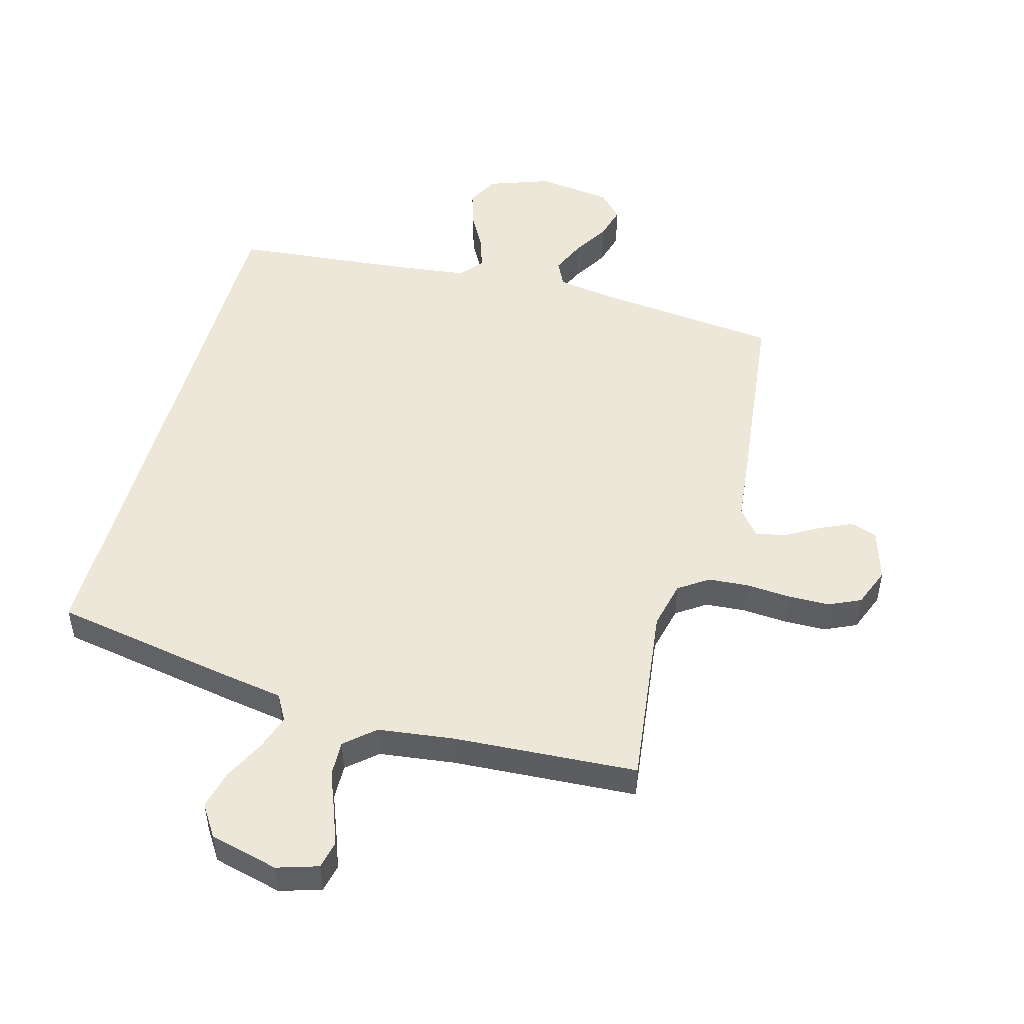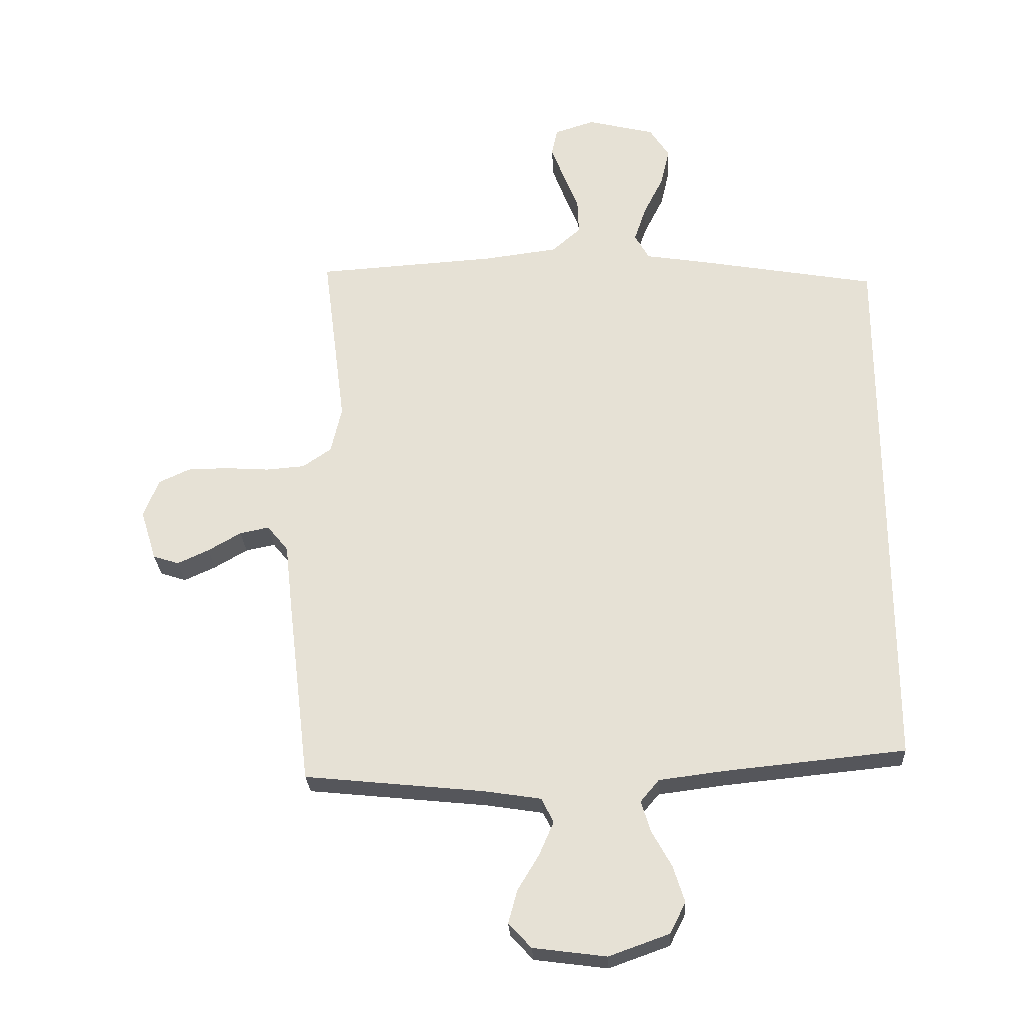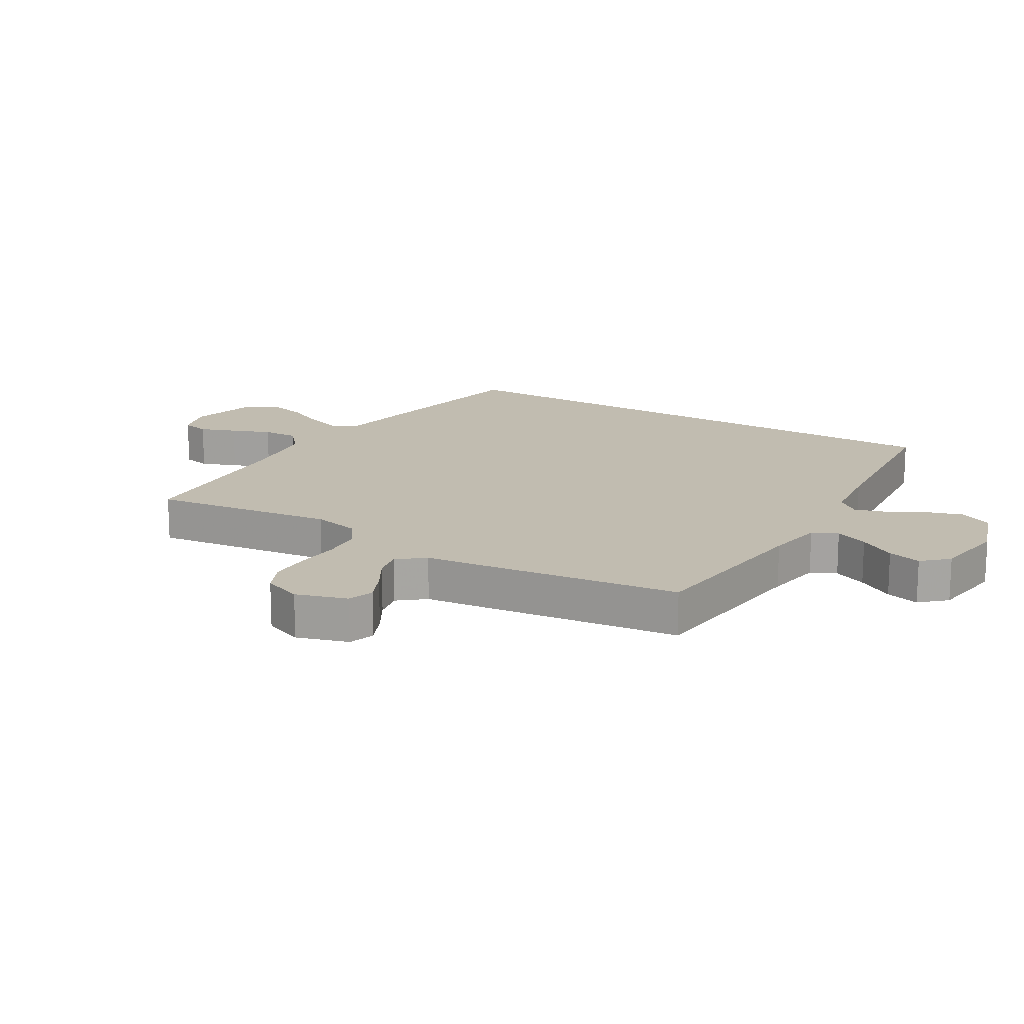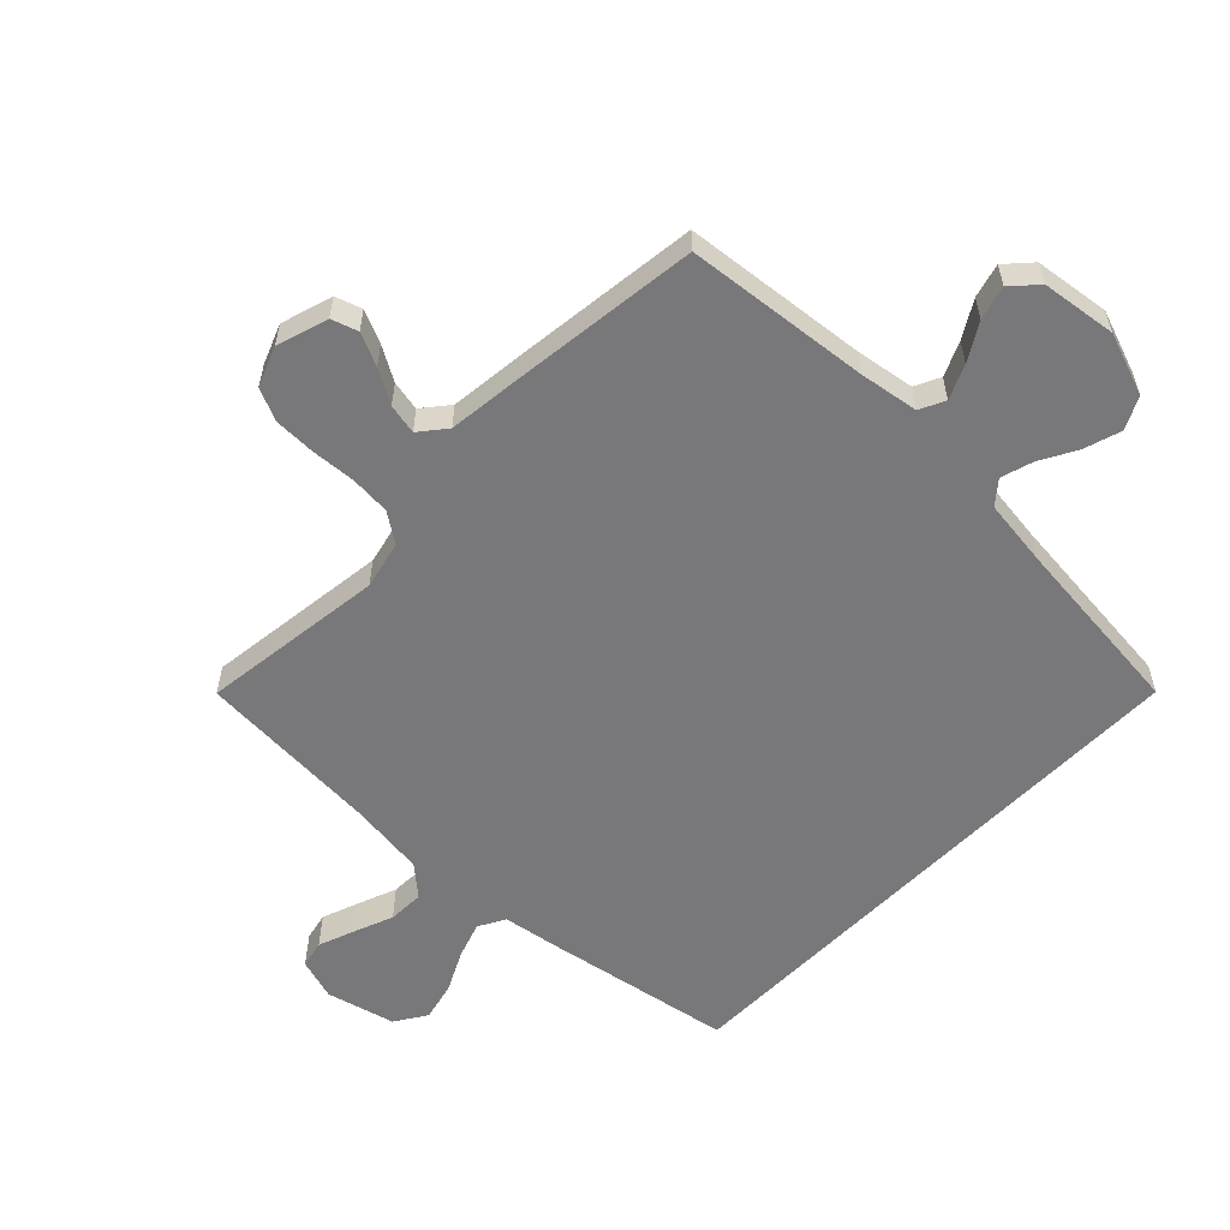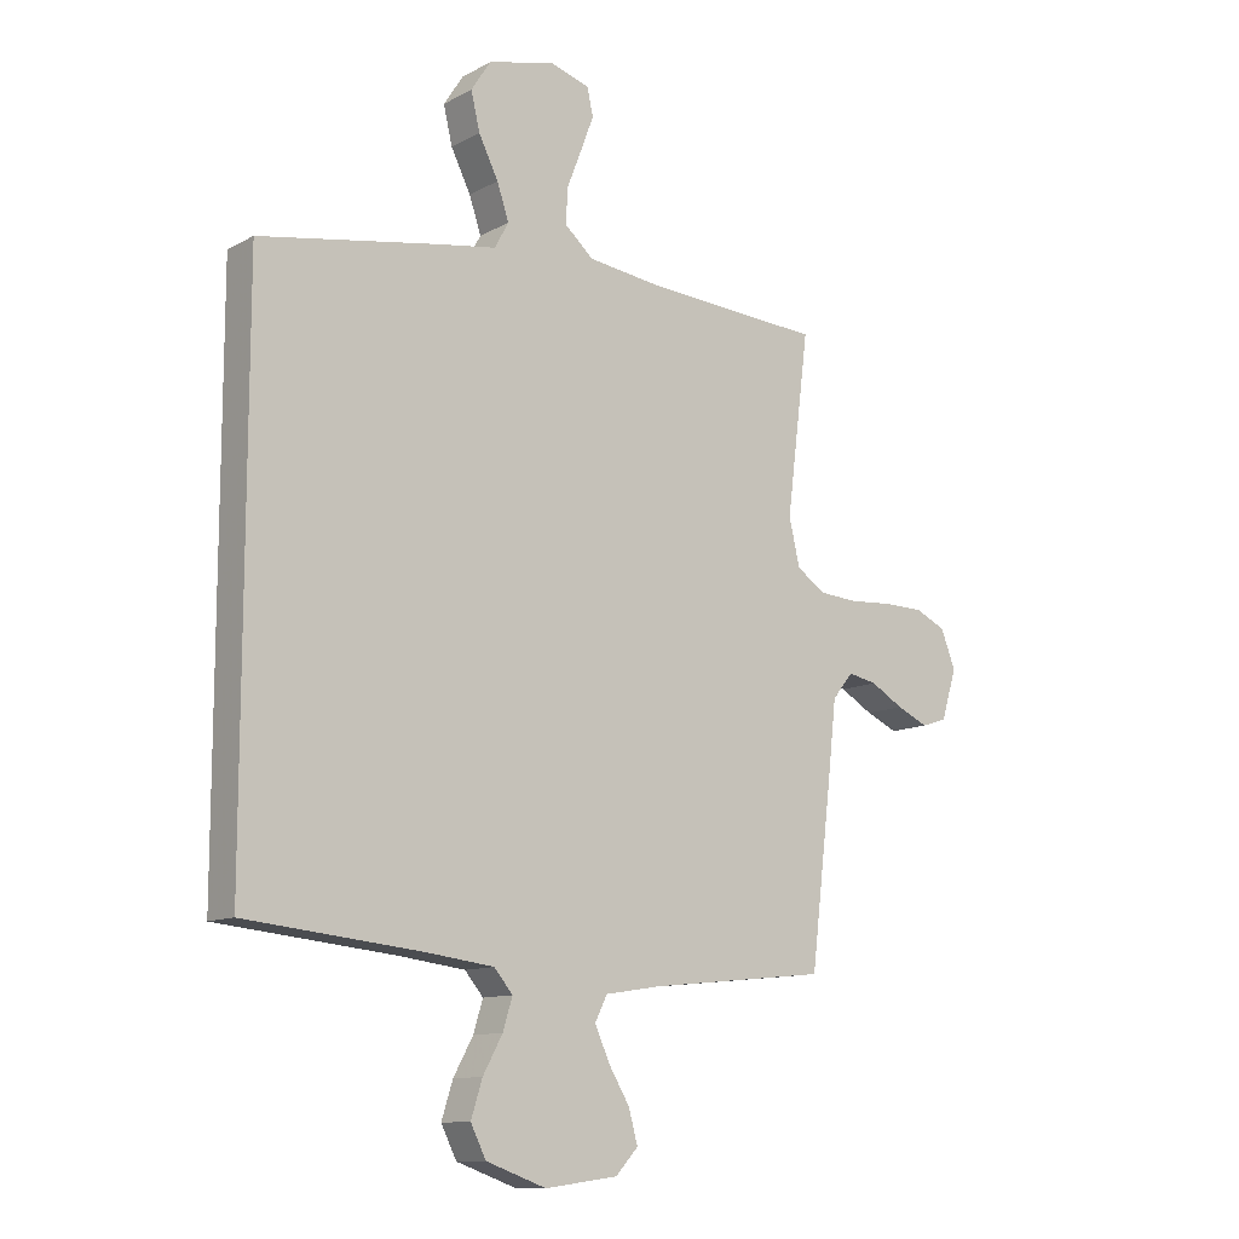
<metadata>
{"format":"obj","ext":"obj","renderer":"f3d","projection":"perspective","resolution":1024,"background":"white","views":[{"elev":50.0,"azim":15.4,"up":"+Y"},{"elev":-26.8,"azim":-177.0,"up":"+Z"},{"elev":16.4,"azim":121.0,"up":"+Y"},{"elev":-57.5,"azim":135.9,"up":"+Y"},{"elev":-11.5,"azim":-38.2,"up":"+Z"}]}
</metadata>
<code>
v -0.5 0.07 -0.473
v -0.5 0.07 0.445
v -0.2 0.07 0.498
v -0.101 0.07 0.514
v -0.077 0.07 0.557
v -0.097 0.07 0.616
v -0.13 0.07 0.682
v -0.145 0.07 0.745
v -0.112 0.07 0.796
v 0 0.07 0.824
v 0.067 0.07 0.803
v 0.077 0.07 0.758
v 0.055 0.07 0.699
v 0.03 0.07 0.635
v 0.028 0.07 0.577
v 0.076 0.07 0.535
v 0.2 0.07 0.519
v 0.5 0.07 0.5
v 0.462 0.07 0.2
v 0.48 0.07 0.122
v 0.528 0.07 0.089
v 0.593 0.07 0.084
v 0.666 0.07 0.089
v 0.734 0.07 0.088
v 0.786 0.07 0.064
v 0.811 0.07 0
v 0.785 0.07 -0.084
v 0.742 0.07 -0.098
v 0.689 0.07 -0.074
v 0.634 0.07 -0.042
v 0.585 0.07 -0.032
v 0.55 0.07 -0.075
v 0.536 0.07 -0.2
v 0.5 0.07 -0.5
v 0.2 0.07 -0.531
v 0.105 0.07 -0.546
v 0.085 0.07 -0.587
v 0.109 0.07 -0.642
v 0.145 0.07 -0.702
v 0.16 0.07 -0.757
v 0.122 0.07 -0.798
v 0 0.07 -0.814
v -0.101 0.07 -0.778
v -0.127 0.07 -0.726
v -0.108 0.07 -0.666
v -0.075 0.07 -0.606
v -0.059 0.07 -0.554
v -0.09 0.07 -0.517
v -0.2 0.07 -0.503
v -0.5 0 -0.473
v -0.5 0 0.445
v -0.2 0 0.498
v -0.101 0 0.514
v -0.077 0 0.557
v -0.097 0 0.616
v -0.13 0 0.682
v -0.145 0 0.745
v -0.112 0 0.796
v 0 0 0.824
v 0.067 0 0.803
v 0.077 0 0.758
v 0.055 0 0.699
v 0.03 0 0.635
v 0.028 0 0.577
v 0.076 0 0.535
v 0.2 0 0.519
v 0.5 0 0.5
v 0.462 0 0.2
v 0.48 0 0.122
v 0.528 0 0.089
v 0.593 0 0.084
v 0.666 0 0.089
v 0.734 0 0.088
v 0.786 0 0.064
v 0.811 0 0
v 0.785 0 -0.084
v 0.742 0 -0.098
v 0.689 0 -0.074
v 0.634 0 -0.042
v 0.585 0 -0.032
v 0.55 0 -0.075
v 0.536 0 -0.2
v 0.5 0 -0.5
v 0.2 0 -0.531
v 0.105 0 -0.546
v 0.085 0 -0.587
v 0.109 0 -0.642
v 0.145 0 -0.702
v 0.16 0 -0.757
v 0.122 0 -0.798
v 0 0 -0.814
v -0.101 0 -0.778
v -0.127 0 -0.726
v -0.108 0 -0.666
v -0.075 0 -0.606
v -0.059 0 -0.554
v -0.09 0 -0.517
v -0.2 0 -0.503
f 44 45 46
f 43 44 46
f 42 43 46
f 41 42 46
f 40 41 46
f 39 40 46
f 38 39 46
f 37 38 46 47
f 36 37 47 48
f 32 33 34 35
f 32 35 36 48
f 28 29 30
f 27 28 30
f 26 27 30
f 25 26 30
f 24 25 30
f 23 24 30
f 22 23 30
f 21 22 30 31
f 32 48 49
f 31 32 49
f 21 31 49
f 20 21 49
f 12 13 14
f 11 12 14
f 10 11 14
f 9 10 14
f 8 9 14
f 7 8 14
f 6 7 14
f 5 6 14 15
f 4 5 15 16
f 4 16 17
f 3 4 17
f 2 3 17
f 1 2 17
f 49 1 17
f 20 49 17
f 19 20 17
f 17 18 19
f 95 94 93
f 95 93 92
f 95 92 91
f 95 91 90
f 95 90 89
f 95 89 88
f 95 88 87
f 96 95 87 86
f 97 96 86 85
f 84 83 82 81
f 97 85 84 81
f 79 78 77
f 79 77 76
f 79 76 75
f 79 75 74
f 79 74 73
f 79 73 72
f 79 72 71
f 80 79 71 70
f 98 97 81
f 98 81 80
f 98 80 70
f 98 70 69
f 63 62 61
f 63 61 60
f 63 60 59
f 63 59 58
f 63 58 57
f 63 57 56
f 63 56 55
f 64 63 55 54
f 65 64 54 53
f 66 65 53
f 66 53 52
f 66 52 51
f 66 51 50
f 66 50 98
f 66 98 69
f 66 69 68
f 68 67 66
f 1 50 51 2
f 2 51 52 3
f 3 52 53 4
f 4 53 54 5
f 5 54 55 6
f 6 55 56 7
f 7 56 57 8
f 8 57 58 9
f 9 58 59 10
f 10 59 60 11
f 11 60 61 12
f 12 61 62 13
f 13 62 63 14
f 14 63 64 15
f 15 64 65 16
f 16 65 66 17
f 17 66 67 18
f 18 67 68 19
f 19 68 69 20
f 20 69 70 21
f 21 70 71 22
f 22 71 72 23
f 23 72 73 24
f 24 73 74 25
f 25 74 75 26
f 26 75 76 27
f 27 76 77 28
f 28 77 78 29
f 29 78 79 30
f 30 79 80 31
f 31 80 81 32
f 32 81 82 33
f 33 82 83 34
f 34 83 84 35
f 35 84 85 36
f 36 85 86 37
f 37 86 87 38
f 38 87 88 39
f 39 88 89 40
f 40 89 90 41
f 41 90 91 42
f 42 91 92 43
f 43 92 93 44
f 44 93 94 45
f 45 94 95 46
f 46 95 96 47
f 47 96 97 48
f 48 97 98 49
f 49 98 50 1

</code>
